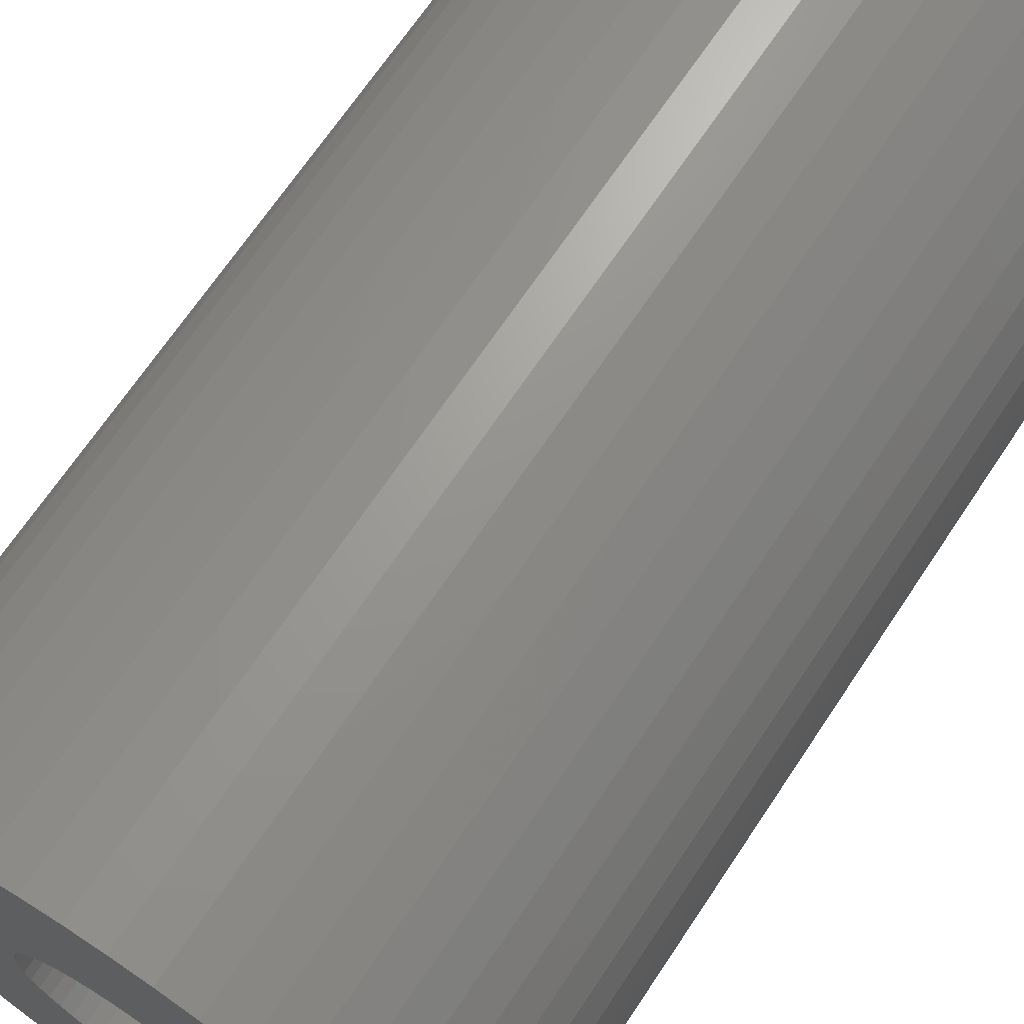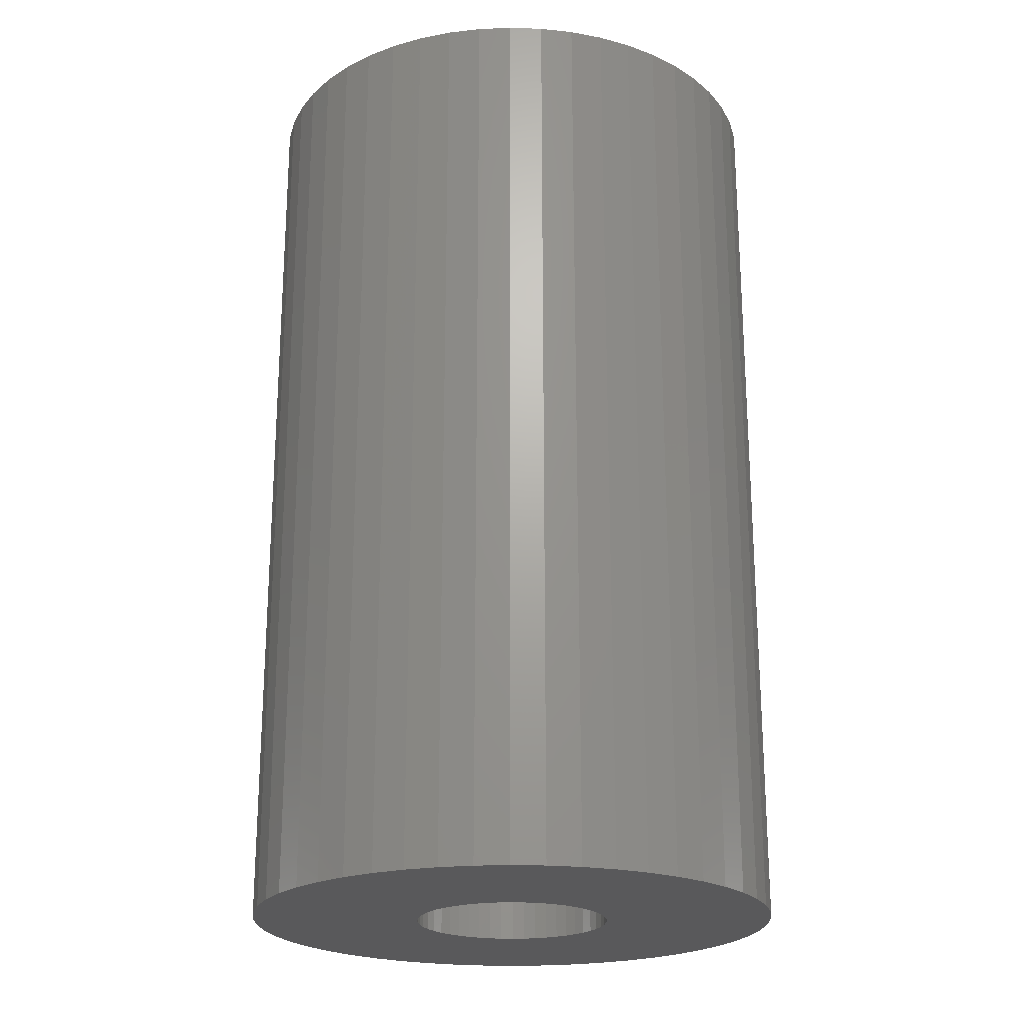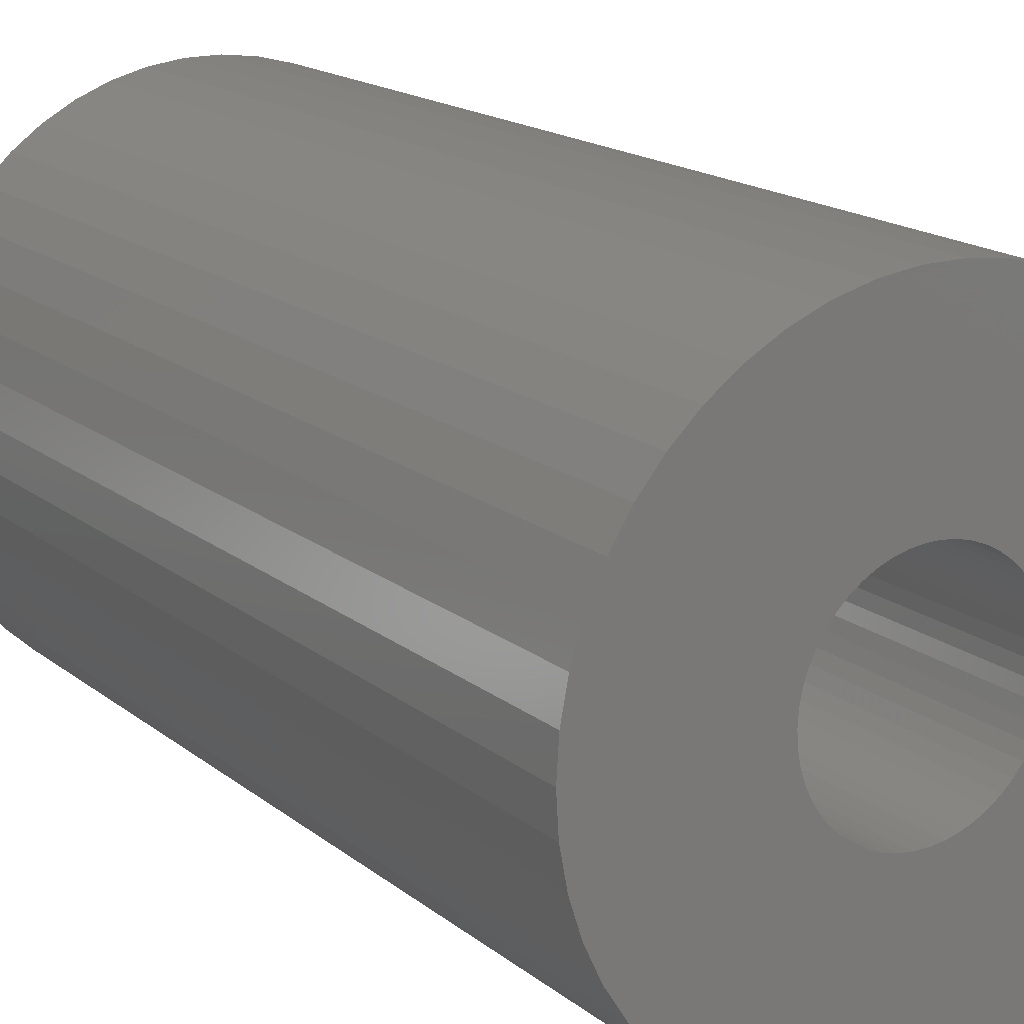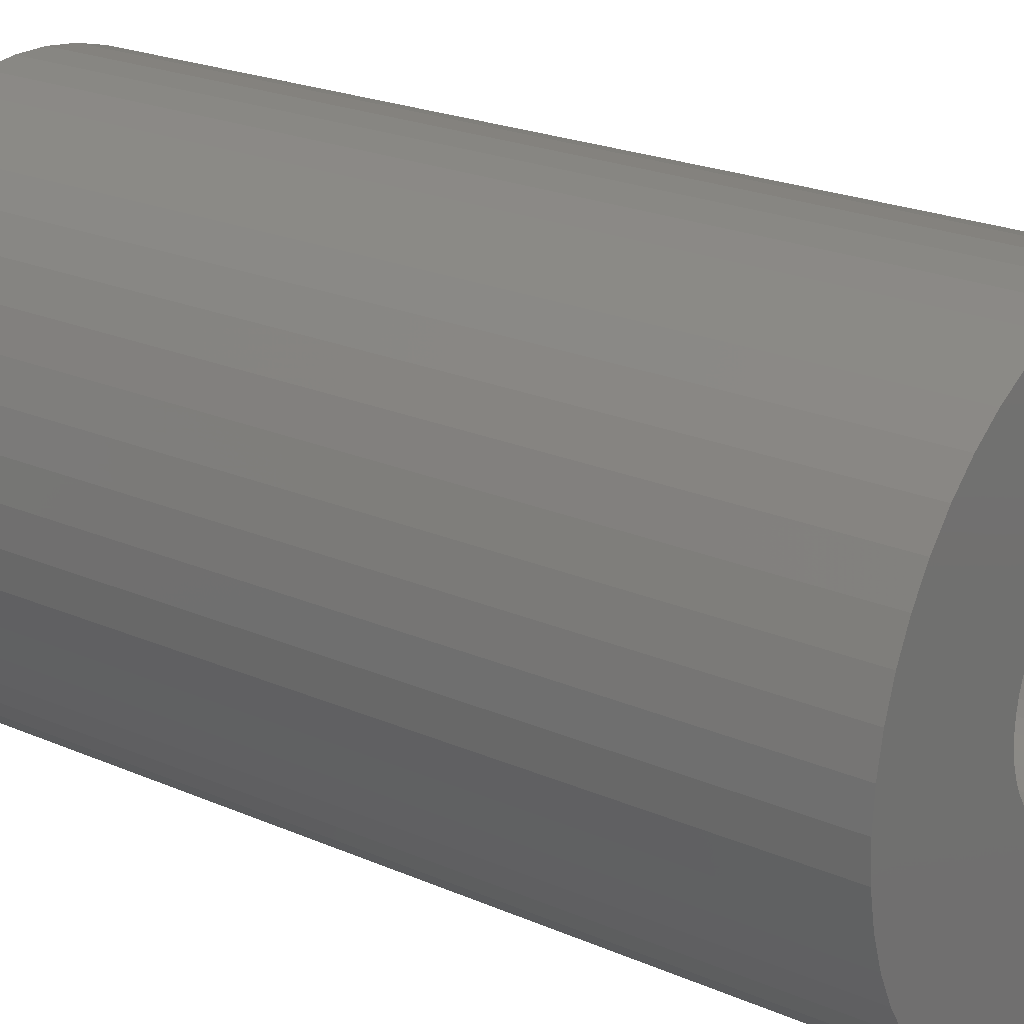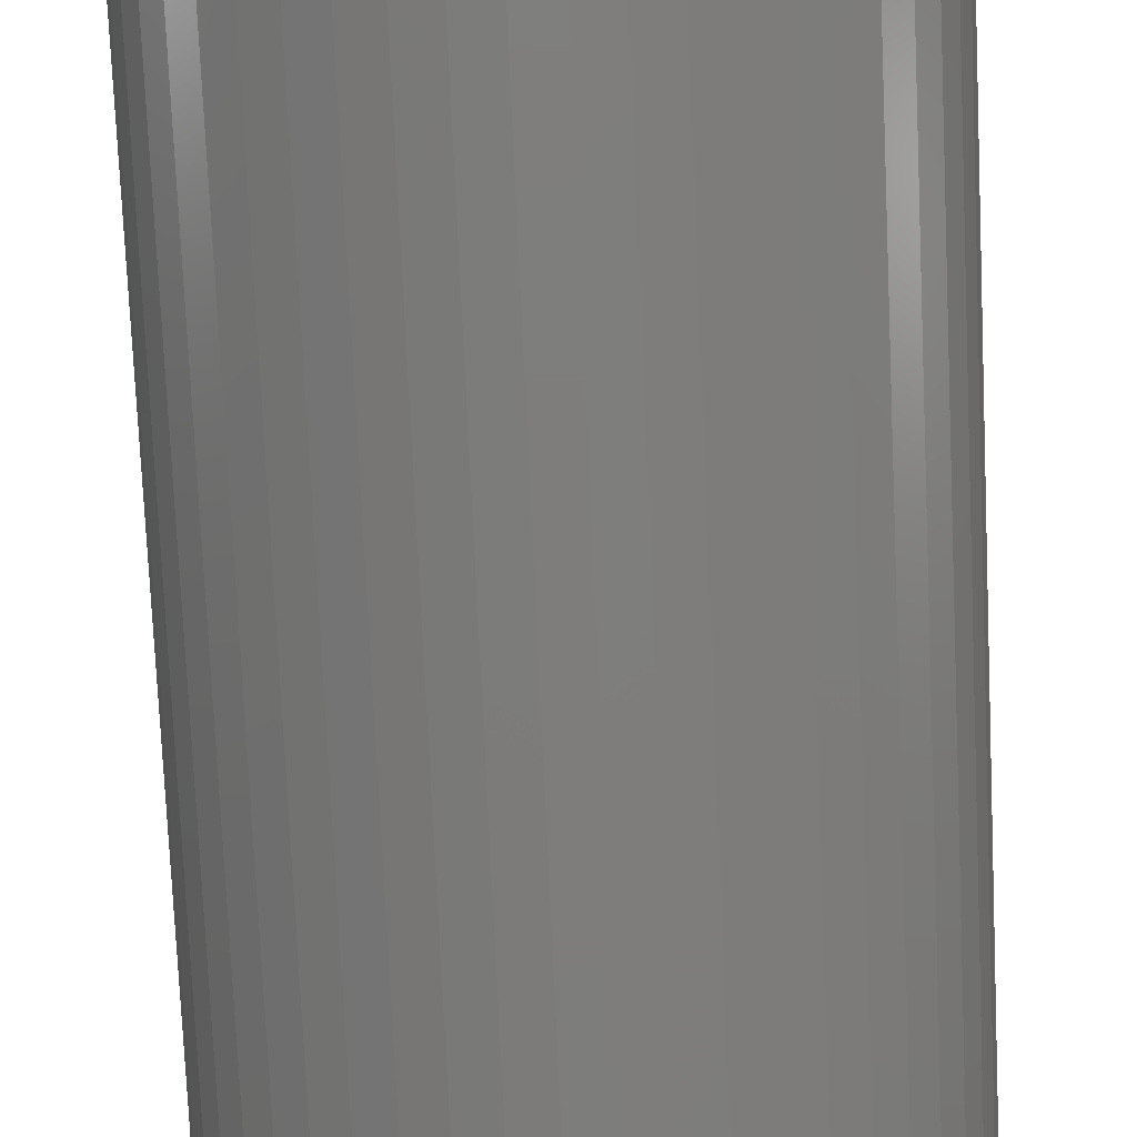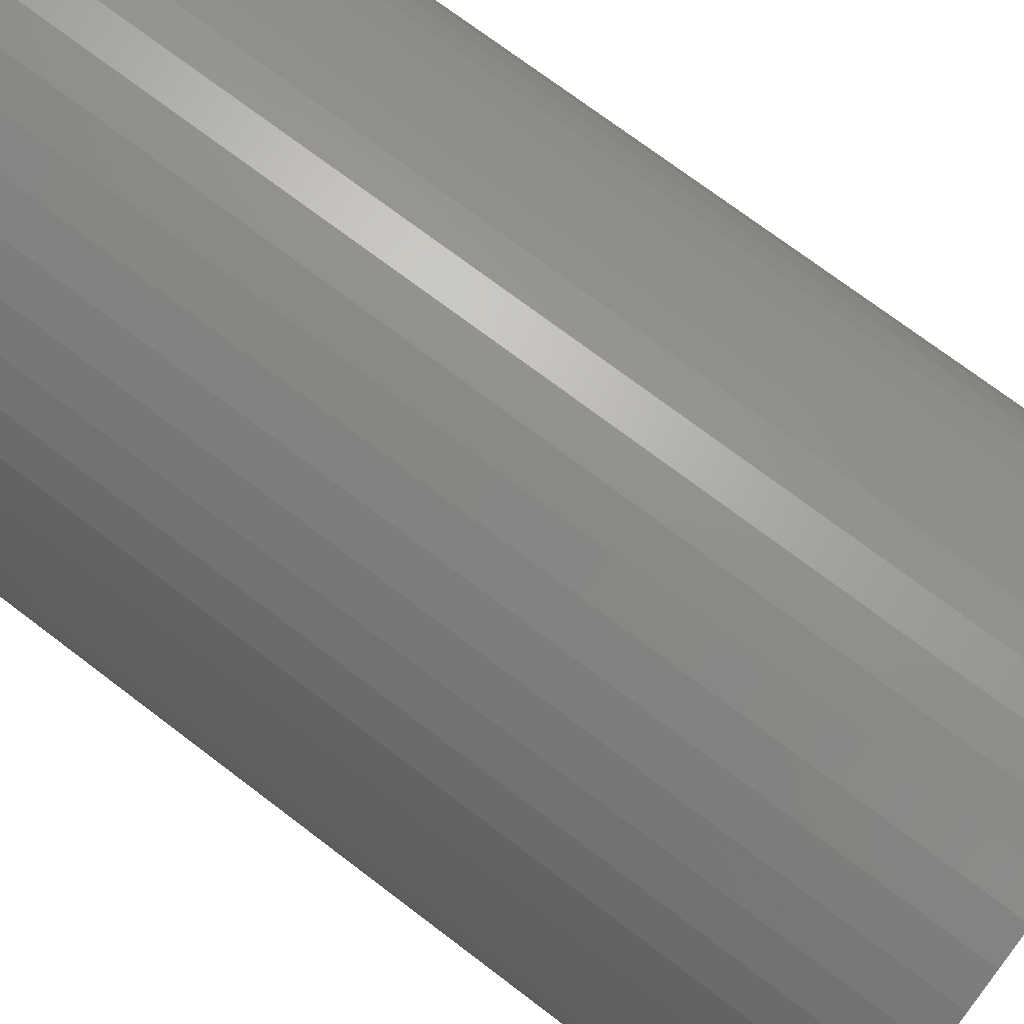
<metadata>
{"format":"stl","ext":"stl","renderer":"f3d","projection":"perspective","resolution":1024,"background":"white","views":[{"elev":67.9,"azim":-146.4,"up":"+Y"},{"elev":-22.2,"azim":11.2,"up":"+Z"},{"elev":16.8,"azim":-32.9,"up":"+Y"},{"elev":22.4,"azim":126.9,"up":"+Y"},{"elev":-77.1,"azim":2.6,"up":"+Y"},{"elev":72.4,"azim":127.3,"up":"+Y"}]}
</metadata>
<code>
# stl→obj: 200 verts, 400 faces
v 24.5 0 42
v 24.31 3.071 -42
v 24.31 3.071 42
v 24.5 0 -42
v -24.5 0 -42
v -24.31 3.071 42
v -24.31 3.071 -42
v -24.5 0 42
v 1.538 24.45 -42
v -1.538 24.45 42
v 1.538 24.45 42
v -1.538 24.45 -42
v -1.538 -24.45 -42
v 1.538 -24.45 42
v -1.538 -24.45 42
v 1.538 -24.45 -42
v 17.86 16.77 -42
v 15.62 18.88 42
v 17.86 16.77 42
v 15.62 18.88 -42
v -15.62 18.88 -42
v -17.86 16.77 42
v -15.62 18.88 42
v -17.86 16.77 -42
v -7.571 23.3 -42
v -10.43 22.17 42
v -7.571 23.3 42
v -10.43 22.17 -42
v 22.78 9.019 42
v 21.47 11.8 -42
v 21.47 11.8 42
v 22.78 9.019 -42
v 19.82 14.4 -42
v 19.82 14.4 42
v 10.43 22.17 -42
v 7.571 23.3 42
v 10.43 22.17 42
v 7.571 23.3 -42
v 13.13 20.69 -42
v 13.13 20.69 42
v -22.78 9.019 -42
v -21.47 11.8 42
v -21.47 11.8 -42
v -22.78 9.019 42
v -19.82 14.4 -42
v -19.82 14.4 42
v -23.73 6.093 -42
v -23.73 6.093 42
v -4.591 24.07 -42
v -4.591 24.07 42
v 4.591 -24.07 42
v 4.591 -24.07 -42
v 23.73 6.093 42
v 23.73 6.093 -42
v 4.591 24.07 42
v 4.591 24.07 -42
v 9 0 42
v 8.929 1.128 42
v 24.31 -3.071 42
v 8.717 2.238 42
v 8.929 -1.128 42
v 8.368 3.313 42
v 23.73 -6.093 42
v 7.887 4.336 42
v 8.717 -2.238 42
v 7.281 5.29 42
v 22.78 -9.019 42
v 6.561 6.161 42
v 8.368 -3.313 42
v 5.737 6.935 42
v 21.47 -11.8 42
v 4.822 7.599 42
v 7.887 -4.336 42
v 19.82 -14.4 42
v 3.832 8.143 42
v 2.781 8.56 42
v 1.686 8.841 42
v 0.5651 8.982 42
v -0.5651 8.982 42
v -1.686 8.841 42
v -2.781 8.56 42
v -3.832 8.143 42
v -4.822 7.599 42
v -13.13 20.69 42
v -5.737 6.935 42
v -6.561 6.161 42
v -7.281 5.29 42
v -7.887 4.336 42
v 7.281 -5.29 42
v 17.86 -16.77 42
v 6.561 -6.161 42
v 15.62 -18.88 42
v 5.737 -6.935 42
v 13.13 -20.69 42
v 4.822 -7.599 42
v 10.43 -22.17 42
v 3.832 -8.143 42
v 7.571 -23.3 42
v 2.781 -8.56 42
v 1.686 -8.841 42
v 0.5651 -8.982 42
v -0.5651 -8.982 42
v -1.686 -8.841 42
v -4.591 -24.07 42
v -2.781 -8.56 42
v -7.571 -23.3 42
v -3.832 -8.143 42
v -10.43 -22.17 42
v -4.822 -7.599 42
v -13.13 -20.69 42
v -5.737 -6.935 42
v -15.62 -18.88 42
v -6.561 -6.161 42
v -17.86 -16.77 42
v -7.281 -5.29 42
v -19.82 -14.4 42
v -7.887 -4.336 42
v -21.47 -11.8 42
v -8.368 -3.313 42
v -22.78 -9.019 42
v -8.717 -2.238 42
v -23.73 -6.093 42
v -8.929 -1.128 42
v -24.31 -3.071 42
v -9 0 42
v -8.368 3.313 42
v -8.717 2.238 42
v -8.929 1.128 42
v -13.13 20.69 -42
v 24.31 -3.071 -42
v 19.82 -14.4 -42
v 17.86 -16.77 -42
v 23.73 -6.093 -42
v 22.78 -9.019 -42
v -21.47 -11.8 -42
v -22.78 -9.019 -42
v 9 0 -42
v 8.929 -1.128 -42
v 8.717 -2.238 -42
v 8.929 1.128 -42
v 8.368 -3.313 -42
v 21.47 -11.8 -42
v 7.887 -4.336 -42
v 8.717 2.238 -42
v 7.281 -5.29 -42
v 6.561 -6.161 -42
v 15.62 -18.88 -42
v 8.368 3.313 -42
v 5.737 -6.935 -42
v 13.13 -20.69 -42
v 4.822 -7.599 -42
v 10.43 -22.17 -42
v 7.887 4.336 -42
v 3.832 -8.143 -42
v 7.571 -23.3 -42
v 2.781 -8.56 -42
v 1.686 -8.841 -42
v 0.5651 -8.982 -42
v -0.5651 -8.982 -42
v -1.686 -8.841 -42
v -4.591 -24.07 -42
v -2.781 -8.56 -42
v -7.571 -23.3 -42
v -3.832 -8.143 -42
v -10.43 -22.17 -42
v -4.822 -7.599 -42
v -13.13 -20.69 -42
v -5.737 -6.935 -42
v -15.62 -18.88 -42
v -6.561 -6.161 -42
v -17.86 -16.77 -42
v -7.281 -5.29 -42
v -19.82 -14.4 -42
v -7.887 -4.336 -42
v 7.281 5.29 -42
v 6.561 6.161 -42
v 5.737 6.935 -42
v 4.822 7.599 -42
v 3.832 8.143 -42
v 2.781 8.56 -42
v 1.686 8.841 -42
v 0.5651 8.982 -42
v -0.5651 8.982 -42
v -1.686 8.841 -42
v -2.781 8.56 -42
v -3.832 8.143 -42
v -4.822 7.599 -42
v -5.737 6.935 -42
v -6.561 6.161 -42
v -7.281 5.29 -42
v -7.887 4.336 -42
v -8.368 3.313 -42
v -8.717 2.238 -42
v -8.929 1.128 -42
v -9 0 -42
v -8.368 -3.313 -42
v -8.717 -2.238 -42
v -23.73 -6.093 -42
v -8.929 -1.128 -42
v -24.31 -3.071 -42
f 1 2 3
f 2 1 4
f 5 6 7
f 6 5 8
f 9 10 11
f 10 9 12
f 13 14 15
f 14 13 16
f 17 18 19
f 18 17 20
f 21 22 23
f 22 21 24
f 25 26 27
f 26 25 28
f 29 30 31
f 30 29 32
f 31 33 34
f 33 31 30
f 35 36 37
f 36 35 38
f 39 37 40
f 37 39 35
f 41 42 43
f 42 41 44
f 45 22 24
f 22 45 46
f 47 44 41
f 44 47 48
f 49 27 50
f 27 49 25
f 16 51 14
f 51 16 52
f 53 32 29
f 32 53 54
f 3 54 53
f 54 3 2
f 34 17 19
f 17 34 33
f 38 55 36
f 55 38 56
f 56 11 55
f 11 56 9
f 20 40 18
f 40 20 39
f 43 46 45
f 46 43 42
f 7 48 47
f 48 7 6
f 57 1 3
f 58 3 53
f 1 57 59
f 60 53 29
f 61 59 57
f 62 29 31
f 59 61 63
f 64 31 34
f 65 63 61
f 66 34 19
f 63 65 67
f 68 19 18
f 69 67 65
f 70 18 40
f 67 69 71
f 72 40 37
f 73 71 69
f 71 73 74
f 3 58 57
f 53 60 58
f 29 62 60
f 31 64 62
f 75 37 36
f 34 66 64
f 19 68 66
f 18 70 68
f 40 72 70
f 76 36 55
f 37 75 72
f 36 76 75
f 55 77 76
f 11 77 55
f 11 78 77
f 11 79 78
f 10 79 11
f 10 80 79
f 50 80 10
f 80 50 81
f 27 81 50
f 81 27 82
f 26 82 27
f 82 26 83
f 84 83 26
f 83 84 85
f 23 85 84
f 85 23 86
f 22 86 23
f 86 22 87
f 46 87 22
f 87 46 88
f 89 74 73
f 74 89 90
f 91 90 89
f 90 91 92
f 93 92 91
f 92 93 94
f 95 94 93
f 94 95 96
f 97 96 95
f 96 97 98
f 99 98 97
f 98 99 51
f 100 51 99
f 100 14 51
f 101 14 100
f 102 14 101
f 102 15 14
f 103 15 102
f 104 103 105
f 106 105 107
f 103 104 15
f 108 107 109
f 110 109 111
f 112 111 113
f 114 113 115
f 105 106 104
f 116 115 117
f 118 117 119
f 120 119 121
f 122 121 123
f 124 123 125
f 42 88 46
f 107 108 106
f 88 42 126
f 109 110 108
f 44 126 42
f 111 112 110
f 126 44 127
f 113 114 112
f 48 127 44
f 115 116 114
f 127 48 128
f 117 118 116
f 6 128 48
f 119 120 118
f 128 6 125
f 121 122 120
f 8 125 6
f 123 124 122
f 125 8 124
f 28 84 26
f 84 28 129
f 129 23 84
f 23 129 21
f 12 50 10
f 50 12 49
f 59 4 1
f 4 59 130
f 90 131 74
f 131 90 132
f 67 133 63
f 133 67 134
f 63 130 59
f 130 63 133
f 135 120 136
f 120 135 118
f 137 4 130
f 138 130 133
f 4 137 2
f 139 133 134
f 140 2 137
f 141 134 142
f 2 140 54
f 143 142 131
f 144 54 140
f 145 131 132
f 54 144 32
f 146 132 147
f 148 32 144
f 149 147 150
f 32 148 30
f 151 150 152
f 153 30 148
f 30 153 33
f 130 138 137
f 133 139 138
f 134 141 139
f 142 143 141
f 154 152 155
f 131 145 143
f 132 146 145
f 147 149 146
f 150 151 149
f 156 155 52
f 152 154 151
f 155 156 154
f 52 157 156
f 16 157 52
f 16 158 157
f 16 159 158
f 13 159 16
f 13 160 159
f 161 160 13
f 160 161 162
f 163 162 161
f 162 163 164
f 165 164 163
f 164 165 166
f 167 166 165
f 166 167 168
f 169 168 167
f 168 169 170
f 171 170 169
f 170 171 172
f 173 172 171
f 172 173 174
f 175 33 153
f 33 175 17
f 176 17 175
f 17 176 20
f 177 20 176
f 20 177 39
f 178 39 177
f 39 178 35
f 179 35 178
f 35 179 38
f 180 38 179
f 38 180 56
f 181 56 180
f 181 9 56
f 182 9 181
f 183 9 182
f 183 12 9
f 184 12 183
f 49 184 185
f 25 185 186
f 184 49 12
f 28 186 187
f 129 187 188
f 21 188 189
f 24 189 190
f 185 25 49
f 45 190 191
f 43 191 192
f 41 192 193
f 47 193 194
f 7 194 195
f 135 174 173
f 186 28 25
f 174 135 196
f 187 129 28
f 136 196 135
f 188 21 129
f 196 136 197
f 189 24 21
f 198 197 136
f 190 45 24
f 197 198 199
f 191 43 45
f 200 199 198
f 192 41 43
f 199 200 195
f 193 47 41
f 5 195 200
f 194 7 47
f 195 5 7
f 152 94 96
f 94 152 150
f 147 90 92
f 90 147 132
f 74 142 71
f 142 74 131
f 136 122 198
f 122 136 120
f 155 96 98
f 96 155 152
f 52 98 51
f 98 52 155
f 71 134 67
f 134 71 142
f 161 15 104
f 15 161 13
f 165 106 108
f 106 165 163
f 163 104 106
f 104 163 161
f 171 116 173
f 116 171 114
f 171 112 114
f 112 171 169
f 198 124 200
f 124 198 122
f 200 8 5
f 8 200 124
f 150 92 94
f 92 150 147
f 173 118 135
f 118 173 116
f 167 108 110
f 108 167 165
f 169 110 112
f 110 169 167
f 137 58 140
f 58 137 57
f 125 194 128
f 194 125 195
f 183 78 79
f 78 183 182
f 158 102 101
f 102 158 159
f 177 68 70
f 68 177 176
f 189 85 86
f 85 189 188
f 186 81 82
f 81 186 185
f 148 64 153
f 64 148 62
f 140 60 144
f 60 140 58
f 153 66 175
f 66 153 64
f 180 75 76
f 75 180 179
f 181 76 77
f 76 181 180
f 179 72 75
f 72 179 178
f 126 191 88
f 191 126 192
f 88 190 87
f 190 88 191
f 127 192 126
f 192 127 193
f 188 83 85
f 83 188 187
f 185 80 81
f 80 185 184
f 157 101 100
f 101 157 158
f 144 62 148
f 62 144 60
f 175 68 176
f 68 175 66
f 182 77 78
f 77 182 181
f 178 70 72
f 70 178 177
f 87 189 86
f 189 87 190
f 128 193 127
f 193 128 194
f 187 82 83
f 82 187 186
f 184 79 80
f 79 184 183
f 146 89 145
f 89 146 91
f 143 69 141
f 69 143 73
f 139 61 138
f 61 139 65
f 115 174 117
f 174 115 172
f 117 196 119
f 196 117 174
f 154 99 97
f 99 154 156
f 146 93 91
f 93 146 149
f 141 65 139
f 65 141 69
f 145 73 143
f 73 145 89
f 138 57 137
f 57 138 61
f 162 107 105
f 107 162 164
f 160 105 103
f 105 160 162
f 113 172 115
f 172 113 170
f 119 197 121
f 197 119 196
f 123 195 125
f 195 123 199
f 156 100 99
f 100 156 157
f 151 97 95
f 97 151 154
f 149 95 93
f 95 149 151
f 159 103 102
f 103 159 160
f 168 113 111
f 113 168 170
f 121 199 123
f 199 121 197
f 166 111 109
f 111 166 168
f 164 109 107
f 109 164 166

</code>
